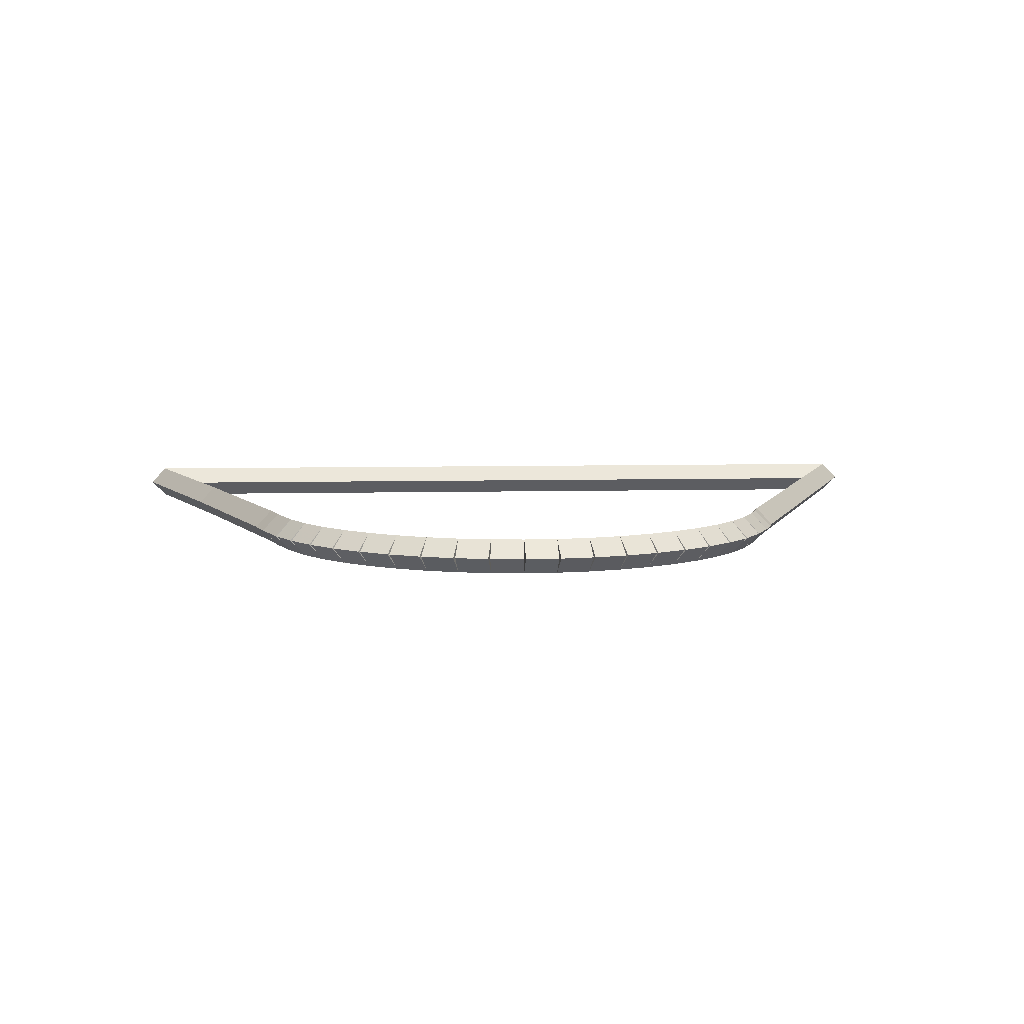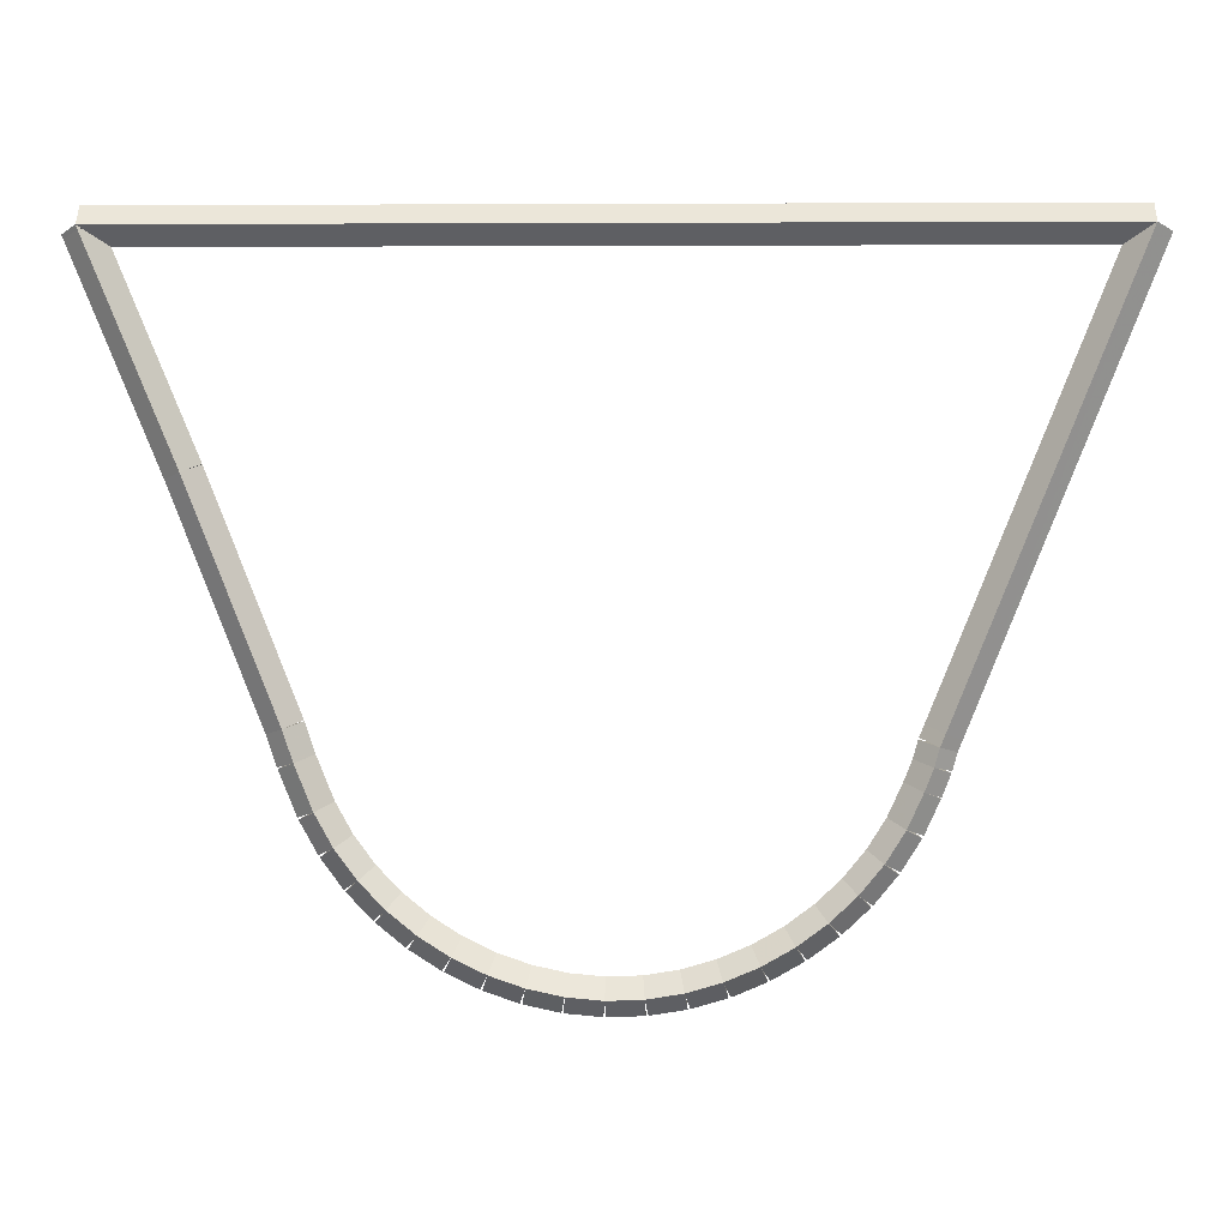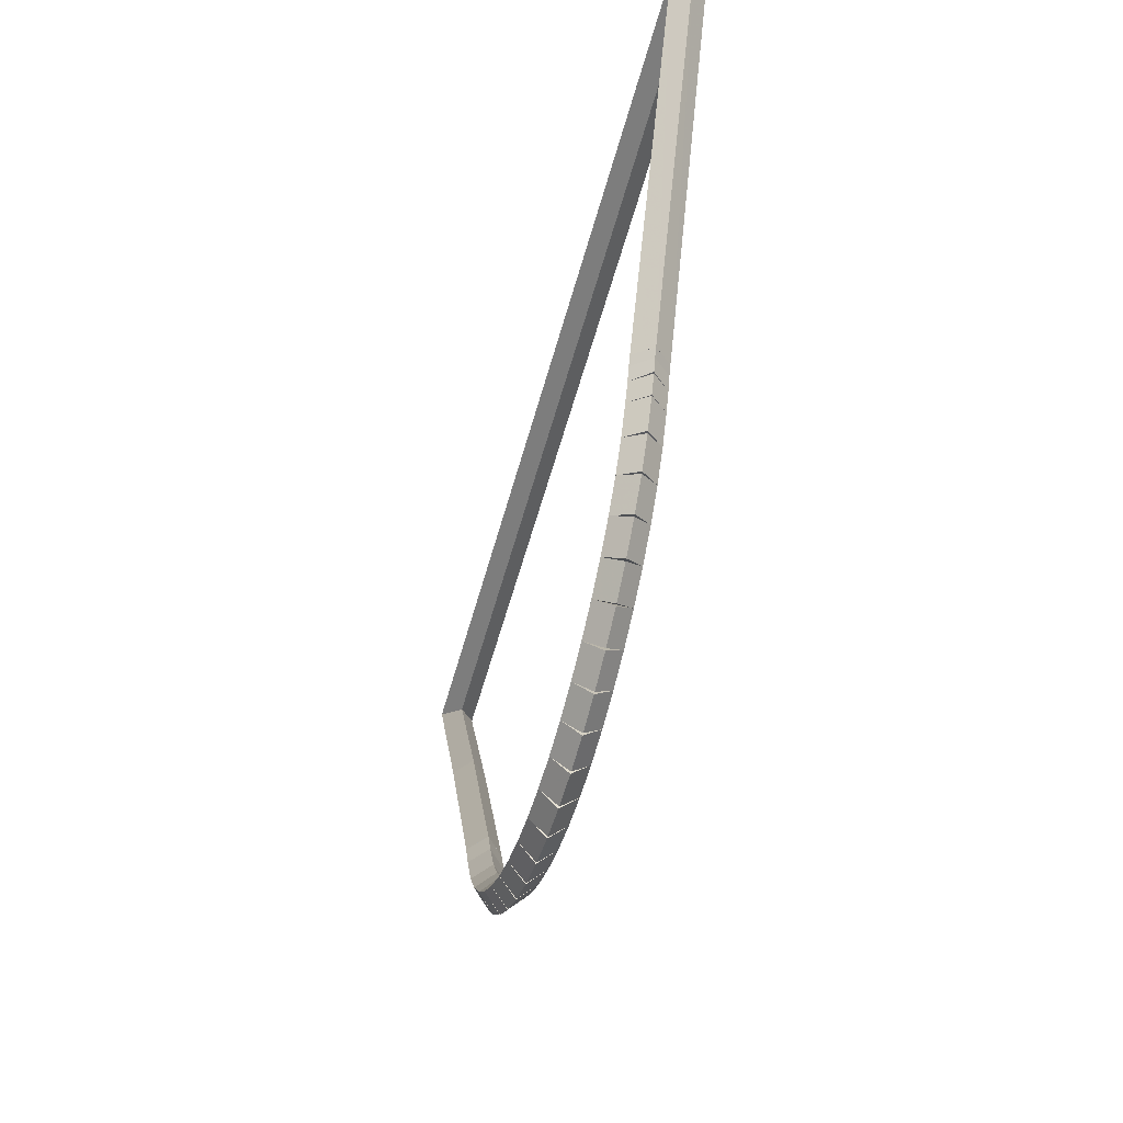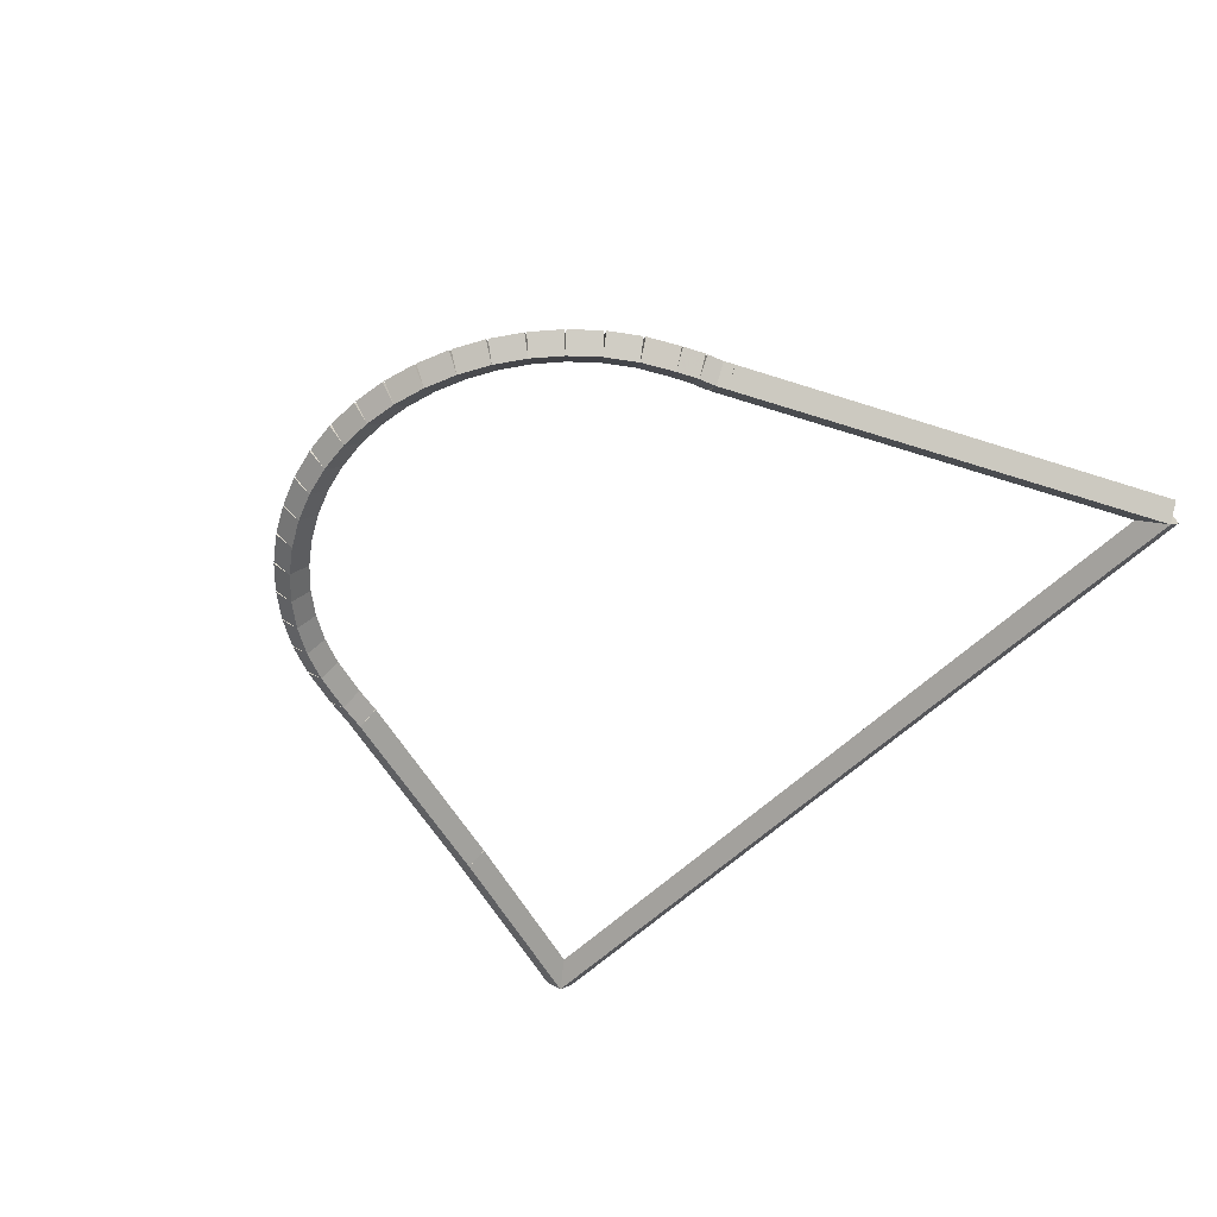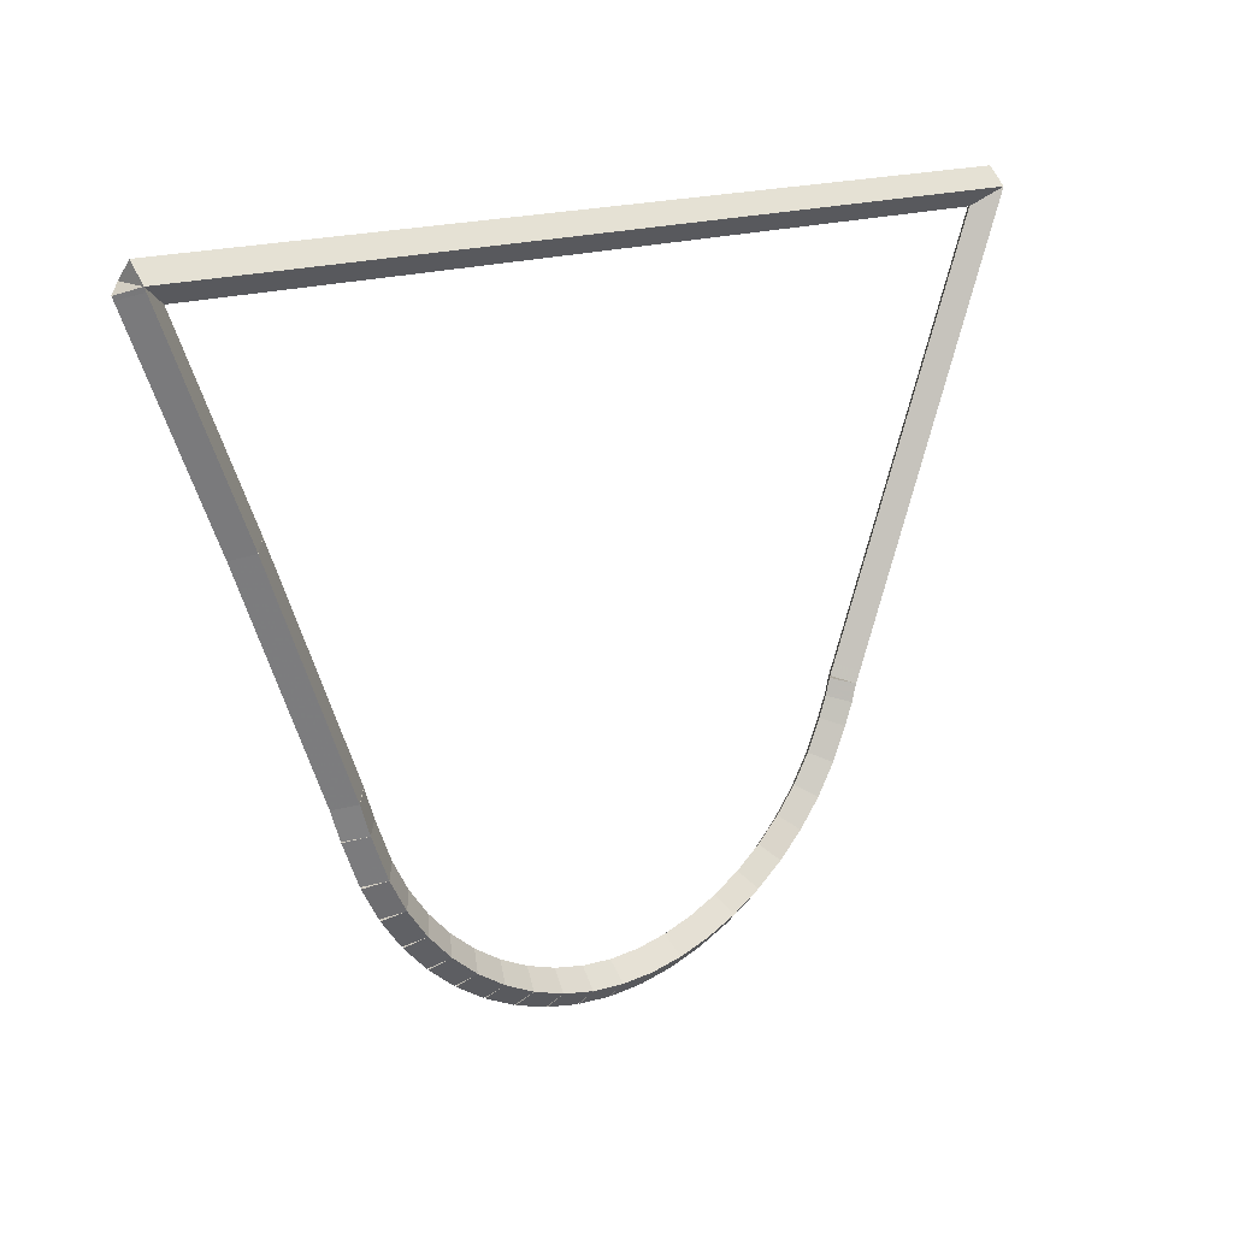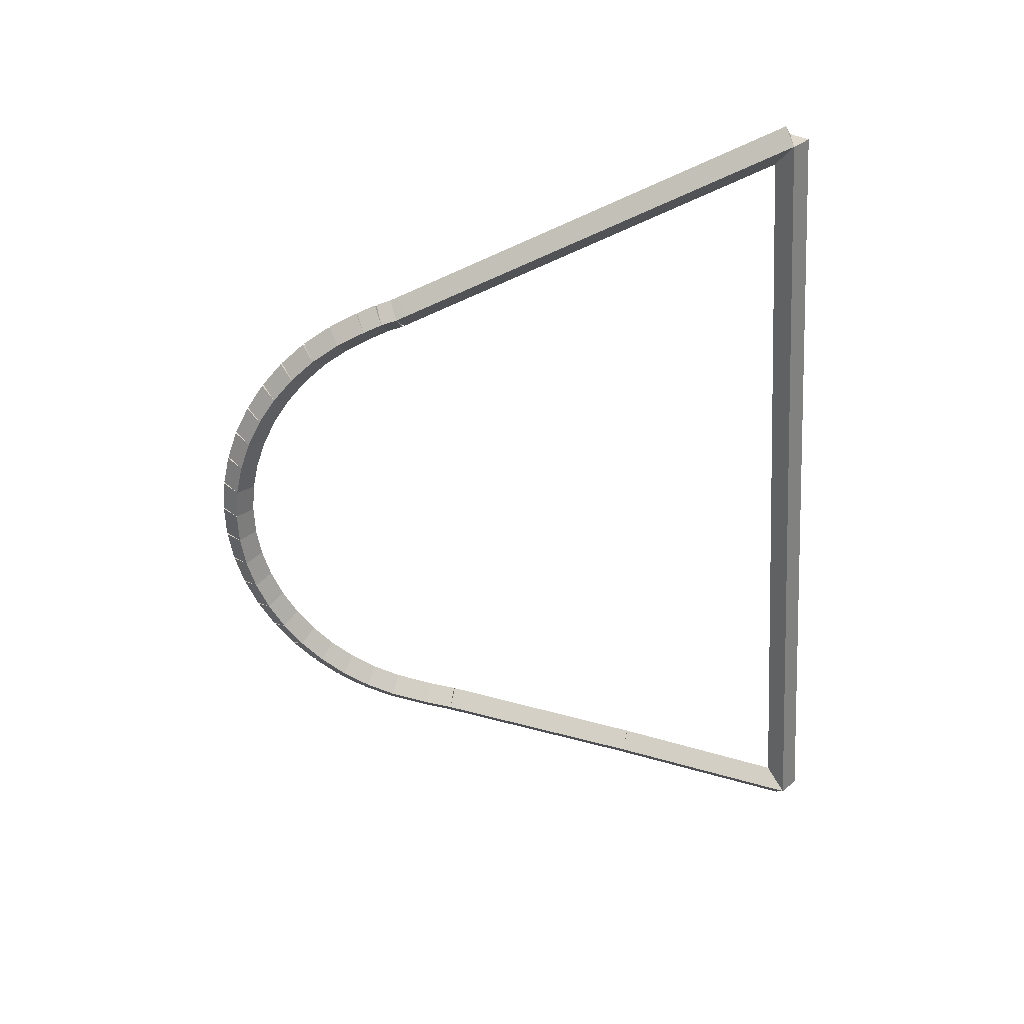
<metadata>
{"format":"obj","ext":"obj","renderer":"f3d","projection":"perspective","resolution":1024,"background":"white","views":[{"elev":8.0,"azim":-3.5,"up":"+Z"},{"elev":3.2,"azim":1.6,"up":"+Y"},{"elev":-56.0,"azim":74.7,"up":"+Y"},{"elev":-50.9,"azim":48.3,"up":"+Z"},{"elev":15.9,"azim":-40.8,"up":"+Y"},{"elev":-56.6,"azim":93.8,"up":"+Z"}]}
</metadata>
<code>
g base_node_318_253_0
v -47.56 7.333 37.48
v -47.54 7.431 37.38
v -47.56 7.333 37.28
v -47.58 7.235 37.38
v -47.37 7.292 37.48
v -47.35 7.39 37.38
v -47.37 7.292 37.28
v -47.39 7.194 37.38
f 1 2 3 4
f 6 2 1 5
f 5 1 4 8
f 6 5 8 7
f 8 4 3 7
f 7 3 2 6
g base_node_318_253_0
v -47.75 7.397 37.48
v -47.71 7.491 37.38
v -47.75 7.397 37.28
v -47.78 7.302 37.38
v -47.56 7.333 37.48
v -47.53 7.428 37.38
v -47.56 7.333 37.28
v -47.6 7.239 37.38
f 9 10 11 12
f 14 10 9 13
f 13 9 12 16
f 14 13 16 15
f 16 12 11 15
f 15 11 10 14
g base_node_318_253_0
v -47.92 7.482 37.48
v -47.88 7.572 37.38
v -47.92 7.482 37.28
v -47.97 7.392 37.38
v -47.75 7.397 37.48
v -47.7 7.487 37.38
v -47.75 7.397 37.28
v -47.79 7.307 37.38
f 17 18 19 20
f 22 18 17 21
f 21 17 20 24
f 22 21 24 23
f 24 20 19 23
f 23 19 18 22
g base_node_318_253_0
v -48.09 7.587 37.48
v -48.03 7.671 37.38
v -48.09 7.587 37.28
v -48.14 7.503 37.38
v -47.92 7.482 37.48
v -47.87 7.566 37.38
v -47.92 7.482 37.28
v -47.98 7.398 37.38
f 25 26 27 28
f 30 26 25 29
f 29 25 28 32
f 30 29 32 31
f 32 28 27 31
f 31 27 26 30
g base_node_318_253_0
v -48.24 7.711 37.48
v -48.17 7.788 37.38
v -48.24 7.711 37.28
v -48.3 7.634 37.38
v -48.09 7.587 37.48
v -48.02 7.664 37.38
v -48.09 7.587 37.28
v -48.15 7.51 37.38
f 33 34 35 36
f 38 34 33 37
f 37 33 36 40
f 38 37 40 39
f 40 36 35 39
f 39 35 34 38
g base_node_318_253_0
v -48.37 7.853 37.48
v -48.3 7.922 37.38
v -48.37 7.853 37.28
v -48.44 7.784 37.38
v -48.24 7.711 37.48
v -48.16 7.78 37.38
v -48.24 7.711 37.28
v -48.31 7.642 37.38
f 41 42 43 44
f 46 42 41 45
f 45 41 44 48
f 46 45 48 47
f 48 44 43 47
f 47 43 42 46
g base_node_318_253_0
v -48.49 8.011 37.48
v -48.41 8.07 37.38
v -48.49 8.011 37.28
v -48.57 7.951 37.38
v -48.37 7.853 37.48
v -48.29 7.912 37.38
v -48.37 7.853 37.28
v -48.45 7.793 37.38
f 49 50 51 52
f 54 50 49 53
f 53 49 52 56
f 54 53 56 55
f 56 52 51 55
f 55 51 50 54
g base_node_318_253_0
v -48.58 8.184 37.48
v -48.5 8.232 37.38
v -48.58 8.184 37.28
v -48.67 8.136 37.38
v -48.49 8.011 37.48
v -48.4 8.059 37.38
v -48.49 8.011 37.28
v -48.58 7.963 37.38
f 57 58 59 60
f 62 58 57 61
f 61 57 60 64
f 62 61 64 63
f 64 60 59 63
f 63 59 58 62
g base_node_318_253_0
v -48.68 8.422 37.48
v -48.59 8.459 37.38
v -48.68 8.422 37.28
v -48.77 8.385 37.38
v -48.58 8.184 37.48
v -48.49 8.221 37.38
v -48.58 8.184 37.28
v -48.68 8.147 37.38
f 65 66 67 68
f 70 66 65 69
f 69 65 68 72
f 70 69 72 71
f 72 68 67 71
f 71 67 66 70
g base_node_318_253_0
v -48.73 8.586 37.48
v -48.64 8.618 37.38
v -48.73 8.586 37.28
v -48.83 8.555 37.38
v -48.68 8.422 37.48
v -48.58 8.453 37.38
v -48.68 8.422 37.28
v -48.77 8.39 37.38
f 73 74 75 76
f 78 74 73 77
f 77 73 76 80
f 78 77 80 79
f 80 76 75 79
f 79 75 74 78
g base_node_318_253_0
v -49.22 9.824 37.48
v -49.13 9.86 37.38
v -49.22 9.824 37.28
v -49.31 9.788 37.38
v -48.73 8.586 37.48
v -48.64 8.623 37.38
v -48.73 8.586 37.28
v -48.83 8.55 37.38
f 81 82 83 84
f 86 82 81 85
f 85 81 84 88
f 86 85 88 87
f 88 84 83 87
f 87 83 82 86
g base_node_318_253_0
v -49.7 10.98 37.48
v -49.6 11.02 37.38
v -49.7 10.98 37.28
v -49.79 10.94 37.38
v -49.22 9.824 37.48
v -49.13 9.862 37.38
v -49.22 9.824 37.28
v -49.31 9.786 37.38
f 89 90 91 92
f 94 90 89 93
f 93 89 92 96
f 94 93 96 95
f 96 92 91 95
f 95 91 90 94
g base_node_318_253_0
v -49.71 11 37.48
v -49.62 11.04 37.38
v -49.71 11 37.28
v -49.8 10.96 37.38
v -49.7 10.98 37.48
v -49.61 11.02 37.38
v -49.7 10.98 37.28
v -49.79 10.94 37.38
f 97 98 99 100
f 102 98 97 101
f 101 97 100 104
f 102 101 104 103
f 104 100 99 103
f 103 99 98 102
g base_node_318_253_0
v -44.57 11.01 37.48
v -44.57 10.91 37.38
v -44.57 11.01 37.28
v -44.57 11.11 37.38
v -49.71 11 37.48
v -49.71 10.9 37.38
v -49.71 11 37.28
v -49.71 11.1 37.38
f 105 106 107 108
f 110 106 105 109
f 109 105 108 112
f 110 109 112 111
f 112 108 107 111
f 111 107 106 110
g base_node_318_253_0
v -45.55 8.572 37.48
v -45.64 8.61 37.38
v -45.55 8.572 37.28
v -45.45 8.535 37.38
v -44.57 11.01 37.48
v -44.66 11.04 37.38
v -44.57 11.01 37.28
v -44.48 10.97 37.38
f 113 114 115 116
f 118 114 113 117
f 117 113 116 120
f 118 117 120 119
f 120 116 115 119
f 119 115 114 118
g base_node_318_253_0
v -45.57 8.508 37.48
v -45.67 8.546 37.38
v -45.57 8.508 37.28
v -45.48 8.47 37.38
v -45.55 8.572 37.48
v -45.64 8.61 37.38
v -45.55 8.572 37.28
v -45.46 8.534 37.38
f 121 122 123 124
f 126 122 121 125
f 125 121 124 128
f 126 125 128 127
f 128 124 123 127
f 127 123 122 126
g base_node_318_253_0
v -45.6 8.41 37.48
v -45.7 8.437 37.38
v -45.6 8.41 37.28
v -45.5 8.384 37.38
v -45.57 8.508 37.48
v -45.67 8.535 37.38
v -45.57 8.508 37.28
v -45.48 8.482 37.38
f 129 130 131 132
f 134 130 129 133
f 133 129 132 136
f 134 133 136 135
f 136 132 131 135
f 135 131 130 134
g base_node_318_253_0
v -45.65 8.291 37.48
v -45.74 8.328 37.38
v -45.65 8.291 37.28
v -45.56 8.254 37.38
v -45.6 8.41 37.48
v -45.69 8.447 37.38
v -45.6 8.41 37.28
v -45.51 8.374 37.38
f 137 138 139 140
f 142 138 137 141
f 141 137 140 144
f 142 141 144 143
f 144 140 139 143
f 143 139 138 142
g base_node_318_253_0
v -45.73 8.11 37.48
v -45.82 8.151 37.38
v -45.73 8.11 37.28
v -45.64 8.068 37.38
v -45.65 8.291 37.48
v -45.74 8.333 37.38
v -45.65 8.291 37.28
v -45.56 8.25 37.38
f 145 146 147 148
f 150 146 145 149
f 149 145 148 152
f 150 149 152 151
f 152 148 147 151
f 151 147 146 150
g base_node_318_253_0
v -45.84 7.943 37.48
v -45.92 7.996 37.38
v -45.84 7.943 37.28
v -45.75 7.89 37.38
v -45.73 8.11 37.48
v -45.82 8.163 37.38
v -45.73 8.11 37.28
v -45.65 8.057 37.38
f 153 154 155 156
f 158 154 153 157
f 157 153 156 160
f 158 157 160 159
f 160 156 155 159
f 159 155 154 158
g base_node_318_253_0
v -45.96 7.791 37.48
v -46.04 7.855 37.38
v -45.96 7.791 37.28
v -45.88 7.728 37.38
v -45.84 7.943 37.48
v -45.91 8.006 37.38
v -45.84 7.943 37.28
v -45.76 7.879 37.38
f 161 162 163 164
f 166 162 161 165
f 165 161 164 168
f 166 165 168 167
f 168 164 163 167
f 167 163 162 166
g base_node_318_253_0
v -46.1 7.657 37.48
v -46.17 7.73 37.38
v -46.1 7.657 37.28
v -46.03 7.584 37.38
v -45.96 7.791 37.48
v -46.03 7.864 37.38
v -45.96 7.791 37.28
v -45.89 7.719 37.38
f 169 170 171 172
f 174 170 169 173
f 173 169 172 176
f 174 173 176 175
f 176 172 171 175
f 175 171 170 174
g base_node_318_253_0
v -46.26 7.541 37.48
v -46.32 7.621 37.38
v -46.26 7.541 37.28
v -46.2 7.46 37.38
v -46.1 7.657 37.48
v -46.16 7.737 37.38
v -46.1 7.657 37.28
v -46.04 7.577 37.38
f 177 178 179 180
f 182 178 177 181
f 181 177 180 184
f 182 181 184 183
f 184 180 179 183
f 183 179 178 182
g base_node_318_253_0
v -46.43 7.444 37.48
v -46.48 7.531 37.38
v -46.43 7.444 37.28
v -46.38 7.357 37.38
v -46.26 7.541 37.48
v -46.31 7.627 37.38
v -46.26 7.541 37.28
v -46.21 7.454 37.38
f 185 186 187 188
f 190 186 185 189
f 189 185 188 192
f 190 189 192 191
f 192 188 187 191
f 191 187 186 190
g base_node_318_253_0
v -46.61 7.368 37.48
v -46.65 7.46 37.38
v -46.61 7.368 37.28
v -46.57 7.276 37.38
v -46.43 7.444 37.48
v -46.47 7.536 37.38
v -46.43 7.444 37.28
v -46.39 7.352 37.38
f 193 194 195 196
f 198 194 193 197
f 197 193 196 200
f 198 197 200 199
f 200 196 195 199
f 199 195 194 198
g base_node_318_253_0
v -46.79 7.313 37.48
v -46.82 7.409 37.38
v -46.79 7.313 37.28
v -46.77 7.217 37.38
v -46.61 7.368 37.48
v -46.64 7.464 37.38
v -46.61 7.368 37.28
v -46.58 7.272 37.38
f 201 202 203 204
f 206 202 201 205
f 205 201 204 208
f 206 205 208 207
f 208 204 203 207
f 207 203 202 206
g base_node_318_253_0
v -46.99 7.282 37.48
v -47 7.38 37.38
v -46.99 7.282 37.28
v -46.97 7.183 37.38
v -46.79 7.313 37.48
v -46.81 7.412 37.38
v -46.79 7.313 37.28
v -46.78 7.215 37.38
f 209 210 211 212
f 214 210 209 213
f 213 209 212 216
f 214 213 216 215
f 216 212 211 215
f 215 211 210 214
g base_node_318_253_0
v -47.18 7.275 37.48
v -47.18 7.375 37.38
v -47.18 7.275 37.28
v -47.18 7.175 37.38
v -46.99 7.282 37.48
v -46.99 7.382 37.38
v -46.99 7.282 37.28
v -46.98 7.182 37.38
f 217 218 219 220
f 222 218 217 221
f 221 217 220 224
f 222 221 224 223
f 224 220 219 223
f 223 219 218 222
g base_node_318_253_0
v -47.37 7.292 37.48
v -47.36 7.392 37.38
v -47.37 7.292 37.28
v -47.38 7.192 37.38
v -47.18 7.275 37.48
v -47.17 7.374 37.38
v -47.18 7.275 37.28
v -47.19 7.175 37.38
f 225 226 227 228
f 230 226 225 229
f 229 225 228 232
f 230 229 232 231
f 232 228 227 231
f 231 227 226 230

</code>
